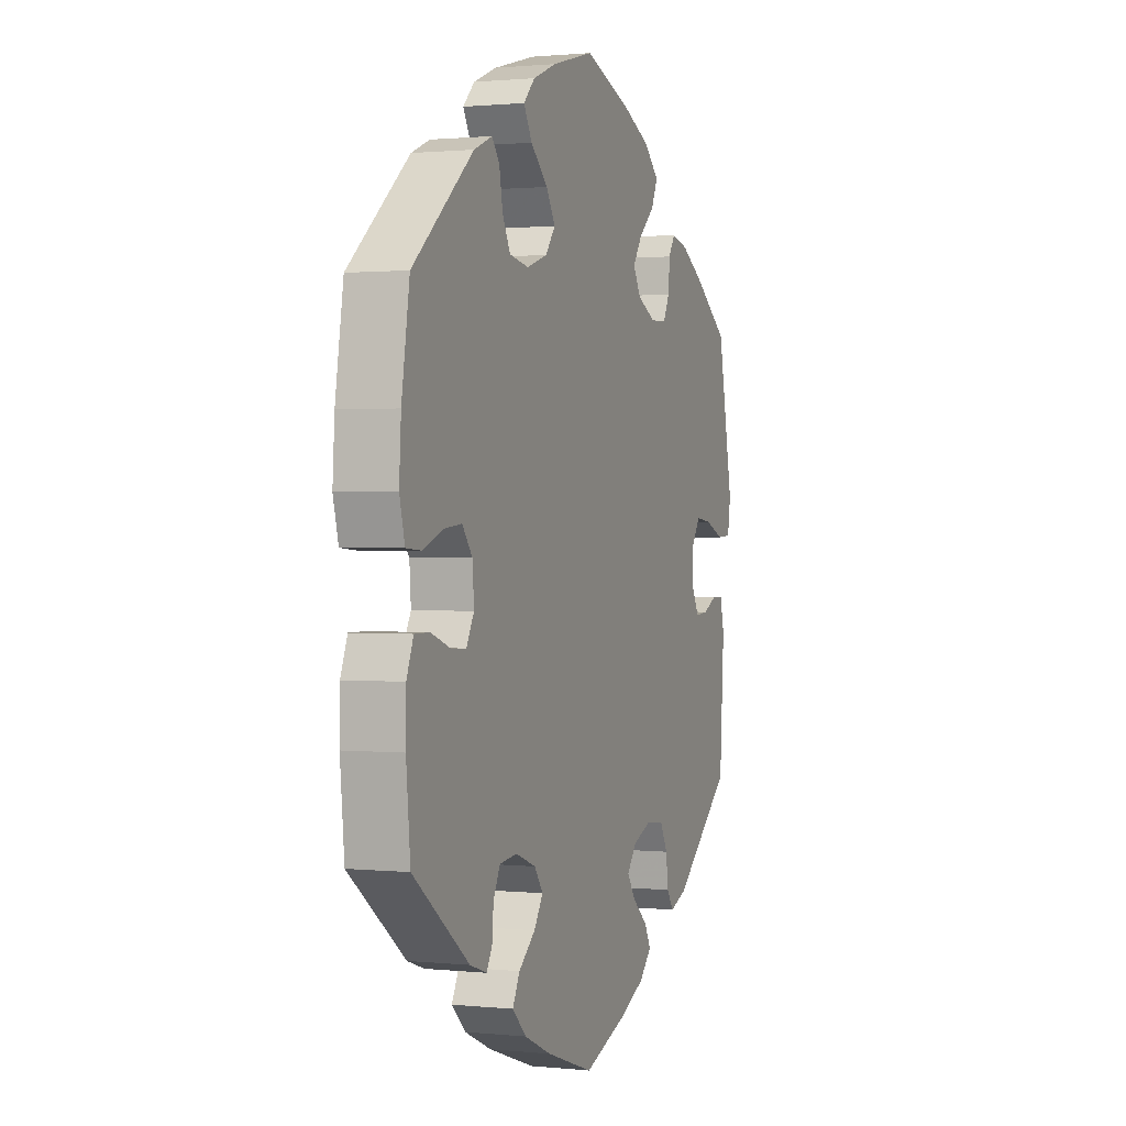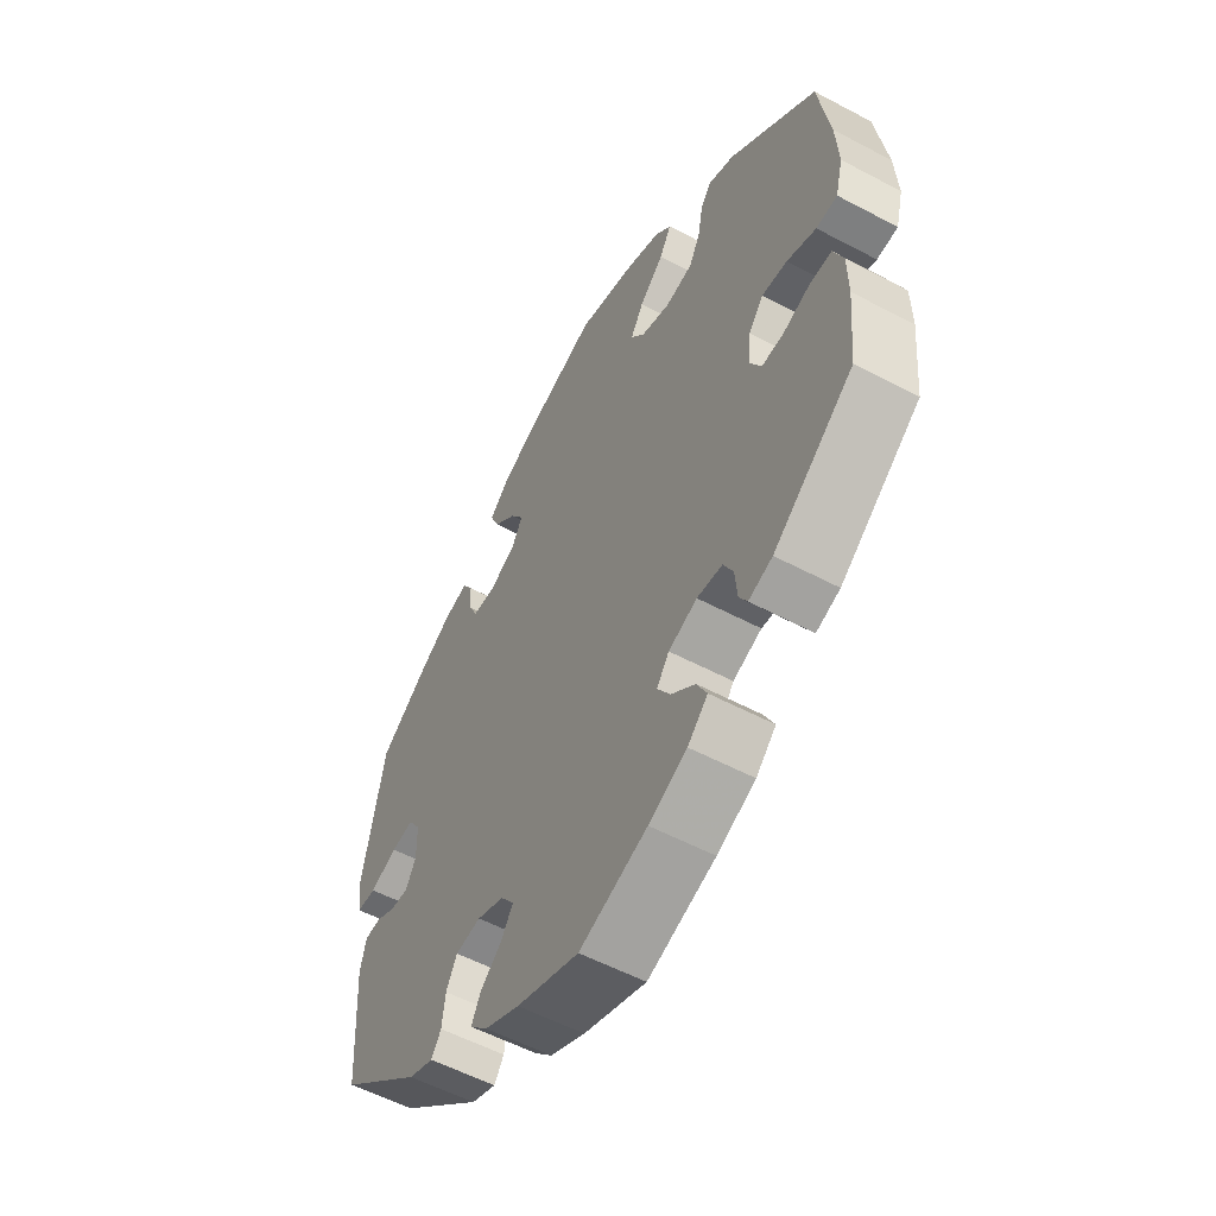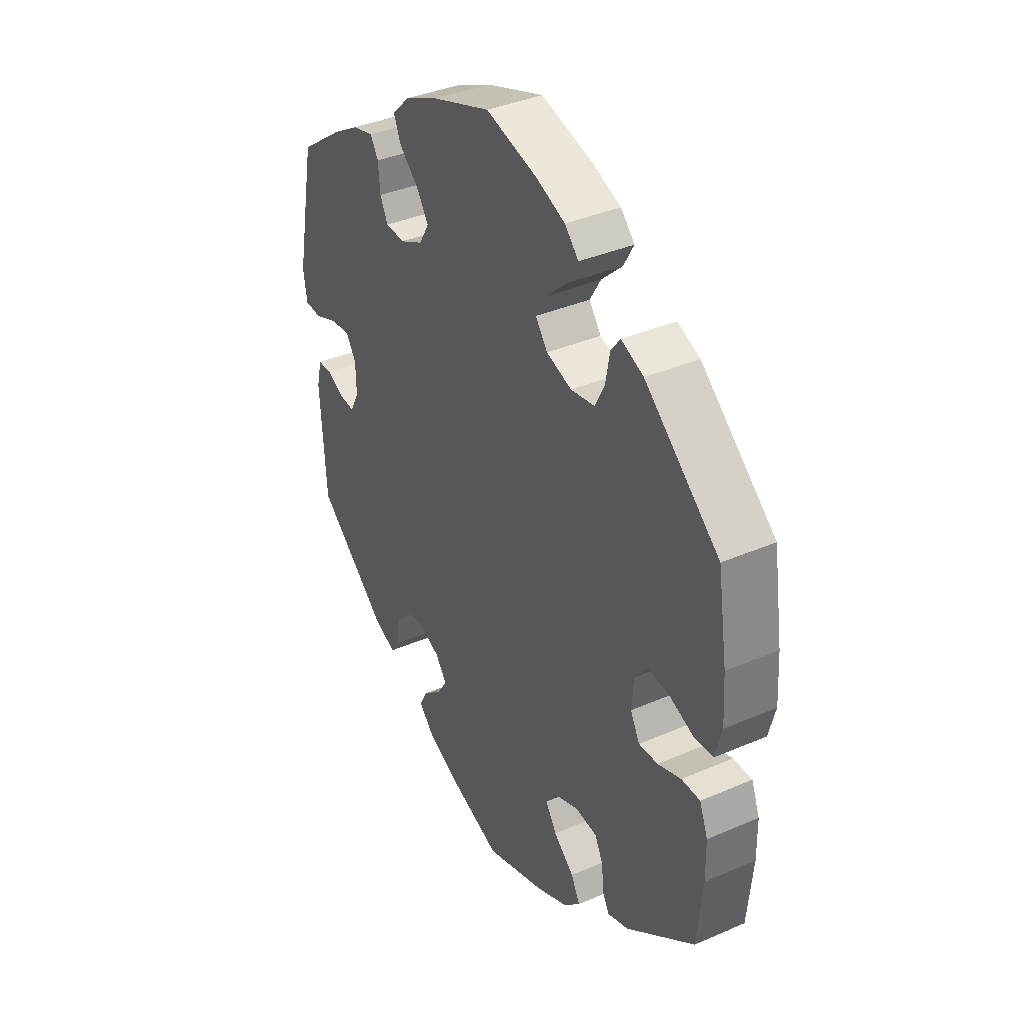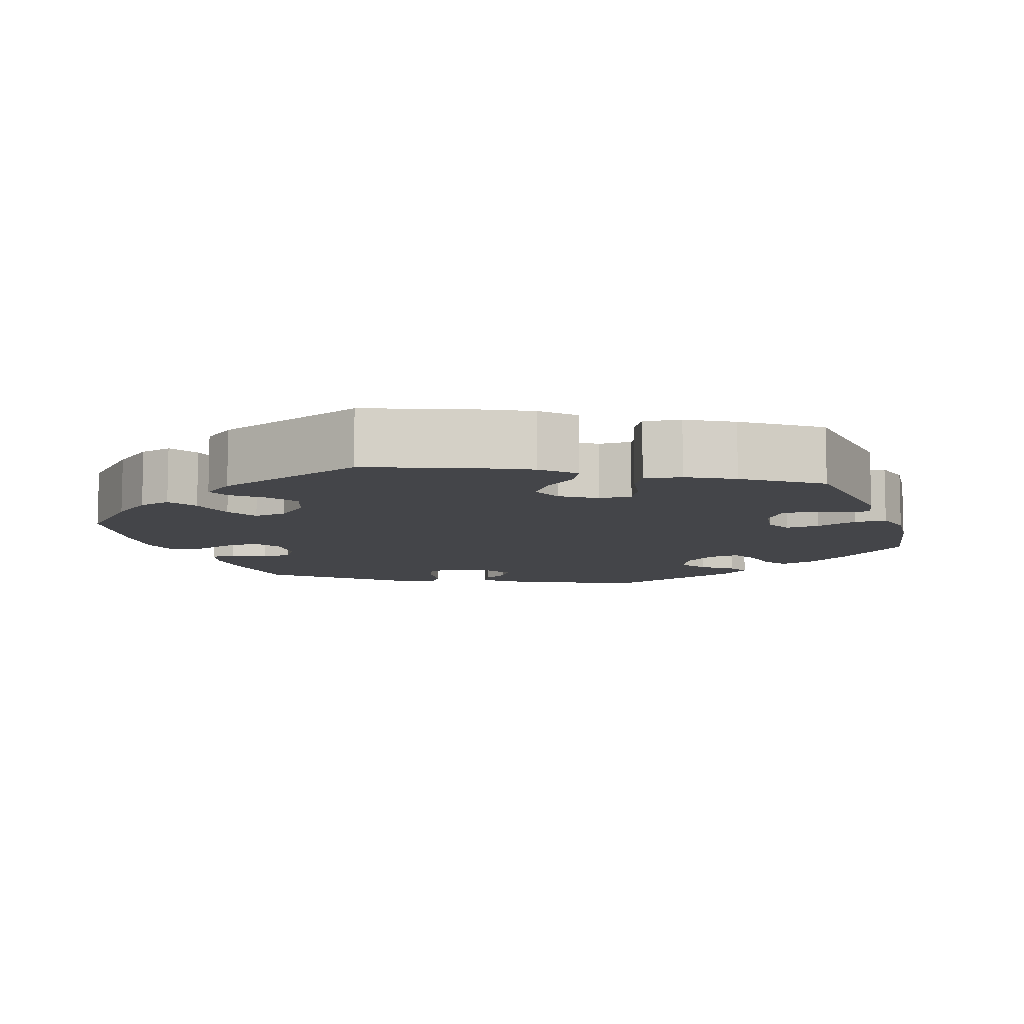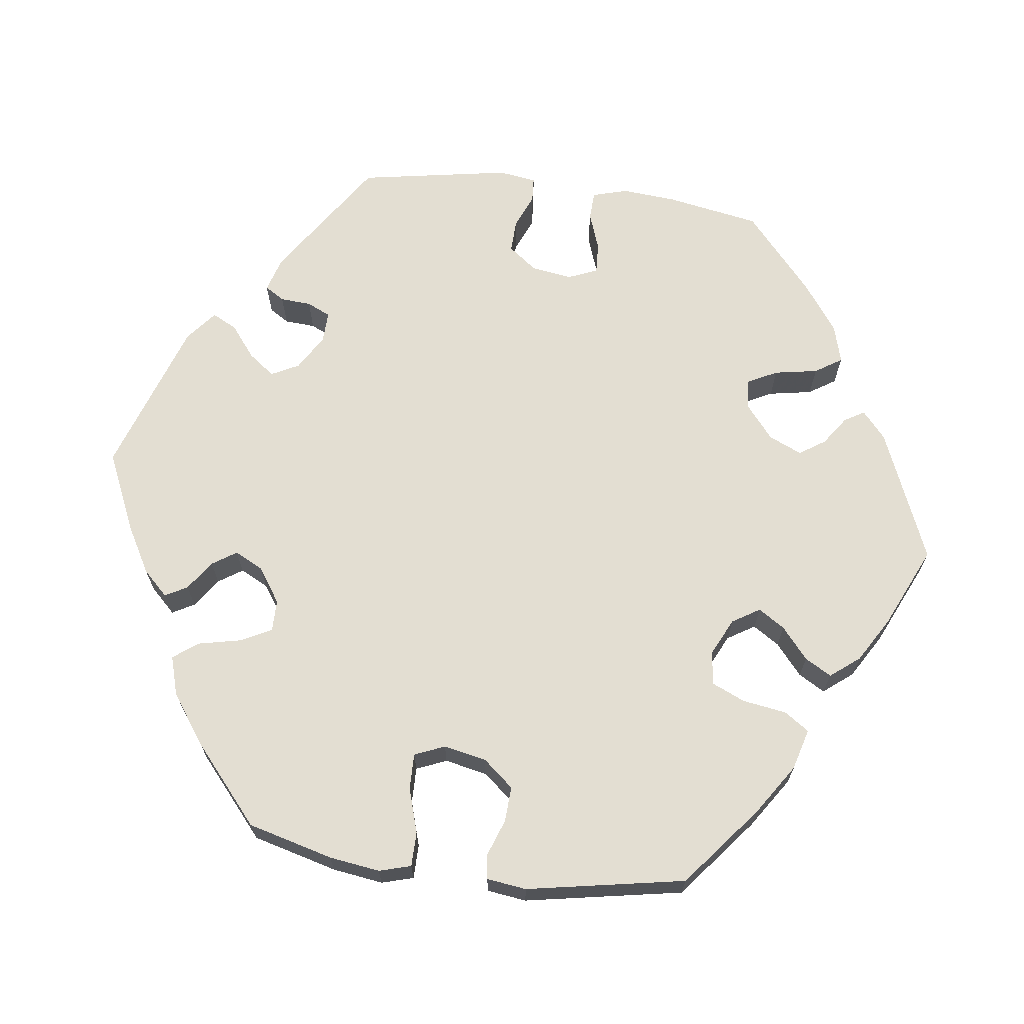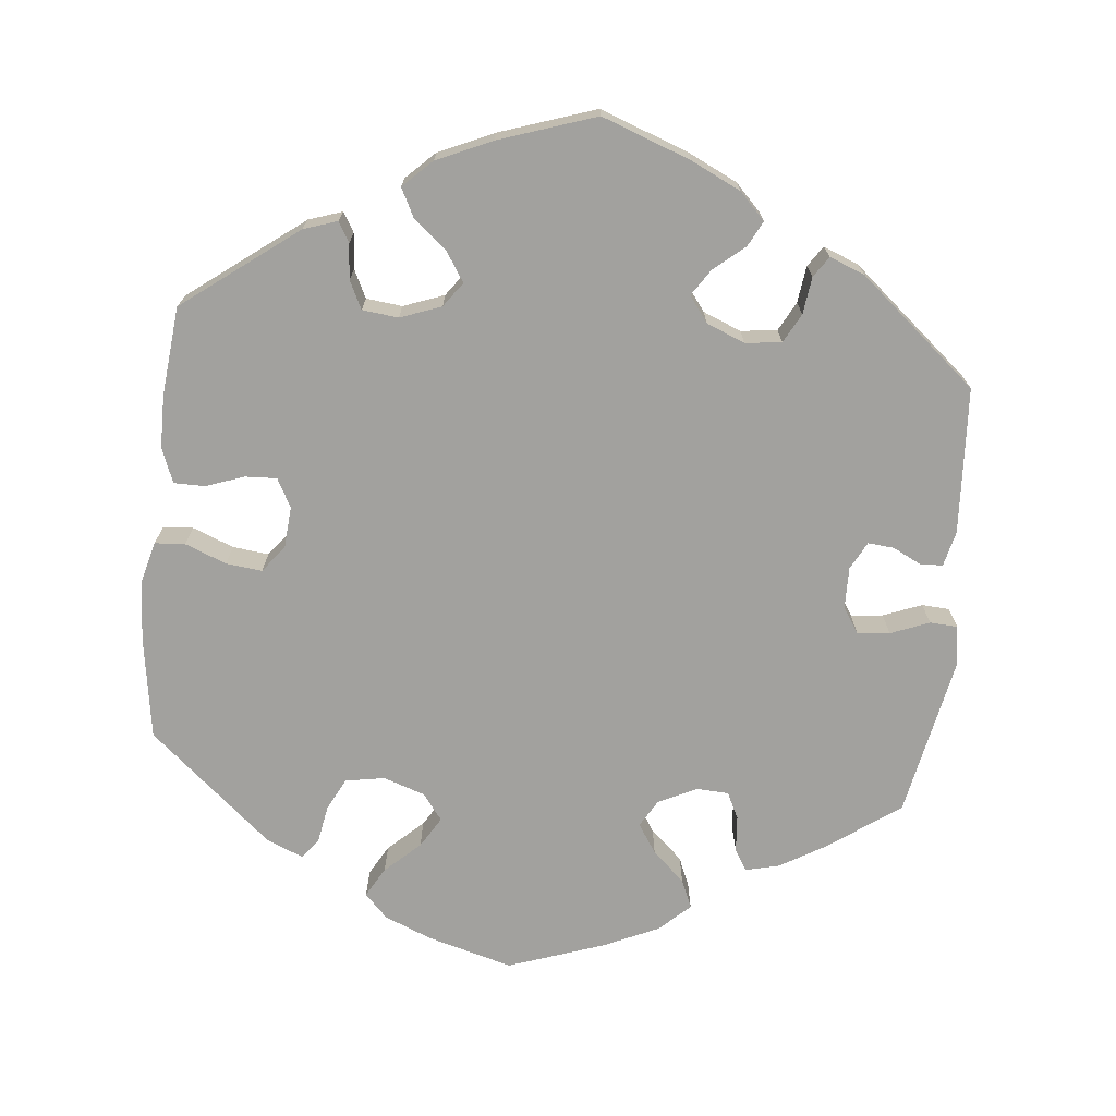
<metadata>
{"format":"obj","ext":"obj","renderer":"f3d","projection":"perspective","resolution":1024,"background":"white","views":[{"elev":1.0,"azim":110.7,"up":"+Z"},{"elev":-55.6,"azim":60.8,"up":"+Z"},{"elev":37.6,"azim":61.0,"up":"+Z"},{"elev":-9.0,"azim":78.7,"up":"+Y"},{"elev":67.5,"azim":37.4,"up":"+Y"},{"elev":-72.0,"azim":174.0,"up":"+Y"}]}
</metadata>
<code>
v -0.512 0.07 -0.099
v -0.501 0.07 -0.053
v -0.471 0.07 -0.052
v -0.435 0.07 -0.07
v -0.401 0.07 -0.073
v -0.382 0.07 -0.037
v -0.383 0.07 0.017
v -0.405 0.07 0.051
v -0.447 0.07 0.046
v -0.497 0.07 0.026
v -0.533 0.07 0.028
v -0.541 0.07 0.079
v -0.5 0.07 0.289
v -0.407 0.07 0.356
v -0.348 0.07 0.391
v -0.304 0.07 0.402
v -0.287 0.07 0.374
v -0.283 0.07 0.327
v -0.266 0.07 0.293
v -0.224 0.07 0.291
v -0.175 0.07 0.315
v -0.154 0.07 0.351
v -0.179 0.07 0.389
v -0.221 0.07 0.427
v -0.237 0.07 0.464
v -0.198 0.07 0.501
v -0.126 0.07 0.534
v -0.001 0.07 0.578
v 0.11 0.07 0.548
v 0.172 0.07 0.523
v 0.202 0.07 0.492
v 0.18 0.07 0.453
v 0.135 0.07 0.411
v 0.111 0.07 0.371
v 0.137 0.07 0.337
v 0.191 0.07 0.319
v 0.242 0.07 0.328
v 0.263 0.07 0.369
v 0.272 0.07 0.419
v 0.292 0.07 0.445
v 0.34 0.07 0.425
v 0.5 0.07 0.289
v 0.521 0.07 0.156
v 0.526 0.07 0.077
v 0.512 0.07 0.023
v 0.473 0.07 0.02
v 0.419 0.07 0.041
v 0.372 0.07 0.046
v 0.345 0.07 0.011
v 0.341 0.07 -0.043
v 0.361 0.07 -0.08
v 0.402 0.07 -0.078
v 0.452 0.07 -0.06
v 0.492 0.07 -0.06
v 0.51 0.07 -0.105
v 0.511 0.07 -0.173
v 0.5 0.07 -0.289
v 0.352 0.07 -0.402
v 0.308 0.07 -0.417
v 0.293 0.07 -0.391
v 0.289 0.07 -0.345
v 0.271 0.07 -0.309
v 0.224 0.07 -0.304
v 0.171 0.07 -0.324
v 0.148 0.07 -0.356
v 0.172 0.07 -0.393
v 0.216 0.07 -0.43
v 0.235 0.07 -0.467
v 0.198 0.07 -0.503
v 0.127 0.07 -0.535
v 0.001 0.07 -0.578
v -0.115 0.07 -0.536
v -0.18 0.07 -0.505
v -0.213 0.07 -0.471
v -0.196 0.07 -0.438
v -0.156 0.07 -0.404
v -0.134 0.07 -0.37
v -0.159 0.07 -0.337
v -0.209 0.07 -0.317
v -0.256 0.07 -0.323
v -0.276 0.07 -0.361
v -0.282 0.07 -0.409
v -0.3 0.07 -0.436
v -0.346 0.07 -0.418
v -0.5 0.07 -0.289
v -0.512 0 -0.099
v -0.501 0 -0.053
v -0.471 0 -0.052
v -0.435 0 -0.07
v -0.401 0 -0.073
v -0.382 0 -0.037
v -0.383 0 0.017
v -0.405 0 0.051
v -0.447 0 0.046
v -0.497 0 0.026
v -0.533 0 0.028
v -0.541 0 0.079
v -0.5 0 0.289
v -0.407 0 0.356
v -0.348 0 0.391
v -0.304 0 0.402
v -0.287 0 0.374
v -0.283 0 0.327
v -0.266 0 0.293
v -0.224 0 0.291
v -0.175 0 0.315
v -0.154 0 0.351
v -0.179 0 0.389
v -0.221 0 0.427
v -0.237 0 0.464
v -0.198 0 0.501
v -0.126 0 0.534
v -0.001 0 0.578
v 0.11 0 0.548
v 0.172 0 0.523
v 0.202 0 0.492
v 0.18 0 0.453
v 0.135 0 0.411
v 0.111 0 0.371
v 0.137 0 0.337
v 0.191 0 0.319
v 0.242 0 0.328
v 0.263 0 0.369
v 0.272 0 0.419
v 0.292 0 0.445
v 0.34 0 0.425
v 0.5 0 0.289
v 0.521 0 0.156
v 0.526 0 0.077
v 0.512 0 0.023
v 0.473 0 0.02
v 0.419 0 0.041
v 0.372 0 0.046
v 0.345 0 0.011
v 0.341 0 -0.043
v 0.361 0 -0.08
v 0.402 0 -0.078
v 0.452 0 -0.06
v 0.492 0 -0.06
v 0.51 0 -0.105
v 0.511 0 -0.173
v 0.5 0 -0.289
v 0.352 0 -0.402
v 0.308 0 -0.417
v 0.293 0 -0.391
v 0.289 0 -0.345
v 0.271 0 -0.309
v 0.224 0 -0.304
v 0.171 0 -0.324
v 0.148 0 -0.356
v 0.172 0 -0.393
v 0.216 0 -0.43
v 0.235 0 -0.467
v 0.198 0 -0.503
v 0.127 0 -0.535
v 0.001 0 -0.578
v -0.115 0 -0.536
v -0.18 0 -0.505
v -0.213 0 -0.471
v -0.196 0 -0.438
v -0.156 0 -0.404
v -0.134 0 -0.37
v -0.159 0 -0.337
v -0.209 0 -0.317
v -0.256 0 -0.323
v -0.276 0 -0.361
v -0.282 0 -0.409
v -0.3 0 -0.436
v -0.346 0 -0.418
v -0.5 0 -0.289
f 81 82 83 84
f 80 81 84 85
f 79 80 85 1
f 73 74 75 76
f 73 76 77
f 72 73 77
f 71 72 77
f 70 71 77
f 69 70 77 78
f 66 67 68 69
f 65 66 69 78
f 58 59 60 61
f 58 61 62
f 57 58 62
f 56 57 62 63
f 52 53 54 55
f 51 52 55 56
f 44 45 46 47
f 44 47 48
f 43 44 48
f 42 43 48
f 41 42 48 49
f 38 39 40 41
f 37 38 41 49
f 30 31 32 33
f 30 33 34
f 29 30 34
f 28 29 34
f 27 28 34
f 26 27 34 35
f 23 24 25 26
f 22 23 26 35
f 15 16 17 18
f 15 18 19
f 14 15 19
f 13 14 19
f 12 13 19 20
f 9 10 11 12
f 8 9 12 20
f 1 2 3 4
f 1 4 5
f 79 1 5
f 64 65 78 79
f 64 79 5 6
f 51 56 63 64
f 50 51 64 6
f 36 37 49 50
f 36 50 6 7
f 21 22 35 36
f 20 21 36
f 7 8 20 36
f 169 168 167 166
f 170 169 166 165
f 86 170 165 164
f 161 160 159 158
f 162 161 158
f 162 158 157
f 162 157 156
f 162 156 155
f 163 162 155 154
f 154 153 152 151
f 163 154 151 150
f 146 145 144 143
f 147 146 143
f 147 143 142
f 148 147 142 141
f 140 139 138 137
f 141 140 137 136
f 132 131 130 129
f 133 132 129
f 133 129 128
f 133 128 127
f 134 133 127 126
f 126 125 124 123
f 134 126 123 122
f 118 117 116 115
f 119 118 115
f 119 115 114
f 119 114 113
f 119 113 112
f 120 119 112 111
f 111 110 109 108
f 120 111 108 107
f 103 102 101 100
f 104 103 100
f 104 100 99
f 104 99 98
f 105 104 98 97
f 97 96 95 94
f 105 97 94 93
f 89 88 87 86
f 90 89 86
f 90 86 164
f 164 163 150 149
f 91 90 164 149
f 149 148 141 136
f 91 149 136 135
f 135 134 122 121
f 92 91 135 121
f 121 120 107 106
f 121 106 105
f 121 105 93 92
f 1 86 87 2
f 2 87 88 3
f 3 88 89 4
f 4 89 90 5
f 5 90 91 6
f 6 91 92 7
f 7 92 93 8
f 8 93 94 9
f 9 94 95 10
f 10 95 96 11
f 11 96 97 12
f 12 97 98 13
f 13 98 99 14
f 14 99 100 15
f 15 100 101 16
f 16 101 102 17
f 17 102 103 18
f 18 103 104 19
f 19 104 105 20
f 20 105 106 21
f 21 106 107 22
f 22 107 108 23
f 23 108 109 24
f 24 109 110 25
f 25 110 111 26
f 26 111 112 27
f 27 112 113 28
f 28 113 114 29
f 29 114 115 30
f 30 115 116 31
f 31 116 117 32
f 32 117 118 33
f 33 118 119 34
f 34 119 120 35
f 35 120 121 36
f 36 121 122 37
f 37 122 123 38
f 38 123 124 39
f 39 124 125 40
f 40 125 126 41
f 41 126 127 42
f 42 127 128 43
f 43 128 129 44
f 44 129 130 45
f 45 130 131 46
f 46 131 132 47
f 47 132 133 48
f 48 133 134 49
f 49 134 135 50
f 50 135 136 51
f 51 136 137 52
f 52 137 138 53
f 53 138 139 54
f 54 139 140 55
f 55 140 141 56
f 56 141 142 57
f 57 142 143 58
f 58 143 144 59
f 59 144 145 60
f 60 145 146 61
f 61 146 147 62
f 62 147 148 63
f 63 148 149 64
f 64 149 150 65
f 65 150 151 66
f 66 151 152 67
f 67 152 153 68
f 68 153 154 69
f 69 154 155 70
f 70 155 156 71
f 71 156 157 72
f 72 157 158 73
f 73 158 159 74
f 74 159 160 75
f 75 160 161 76
f 76 161 162 77
f 77 162 163 78
f 78 163 164 79
f 79 164 165 80
f 80 165 166 81
f 81 166 167 82
f 82 167 168 83
f 83 168 169 84
f 84 169 170 85
f 85 170 86 1

</code>
